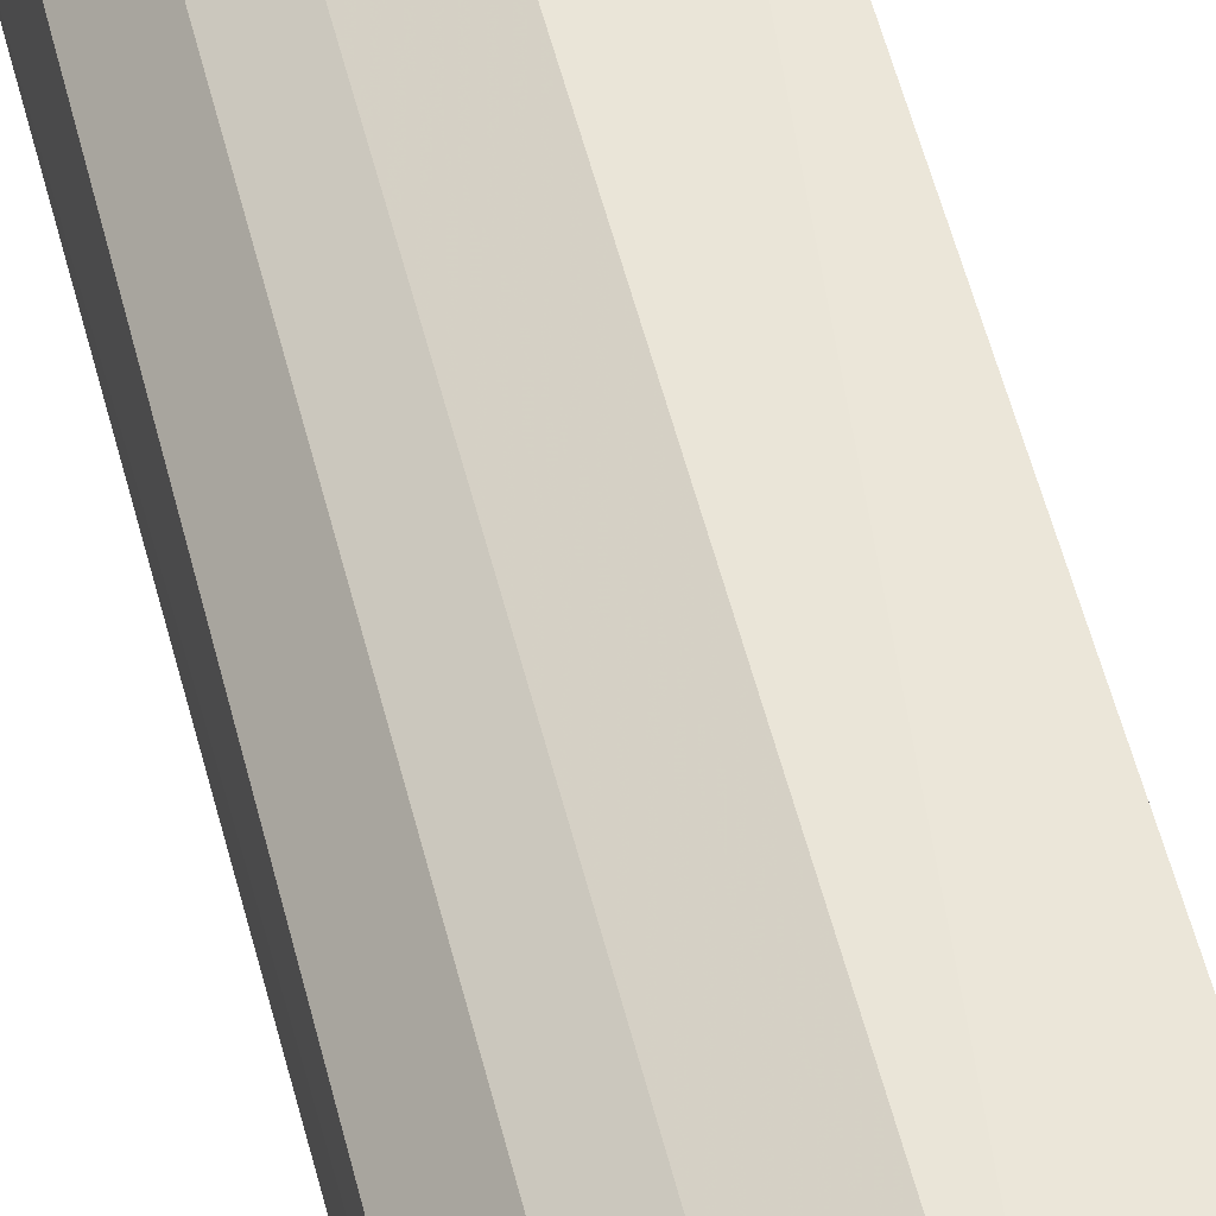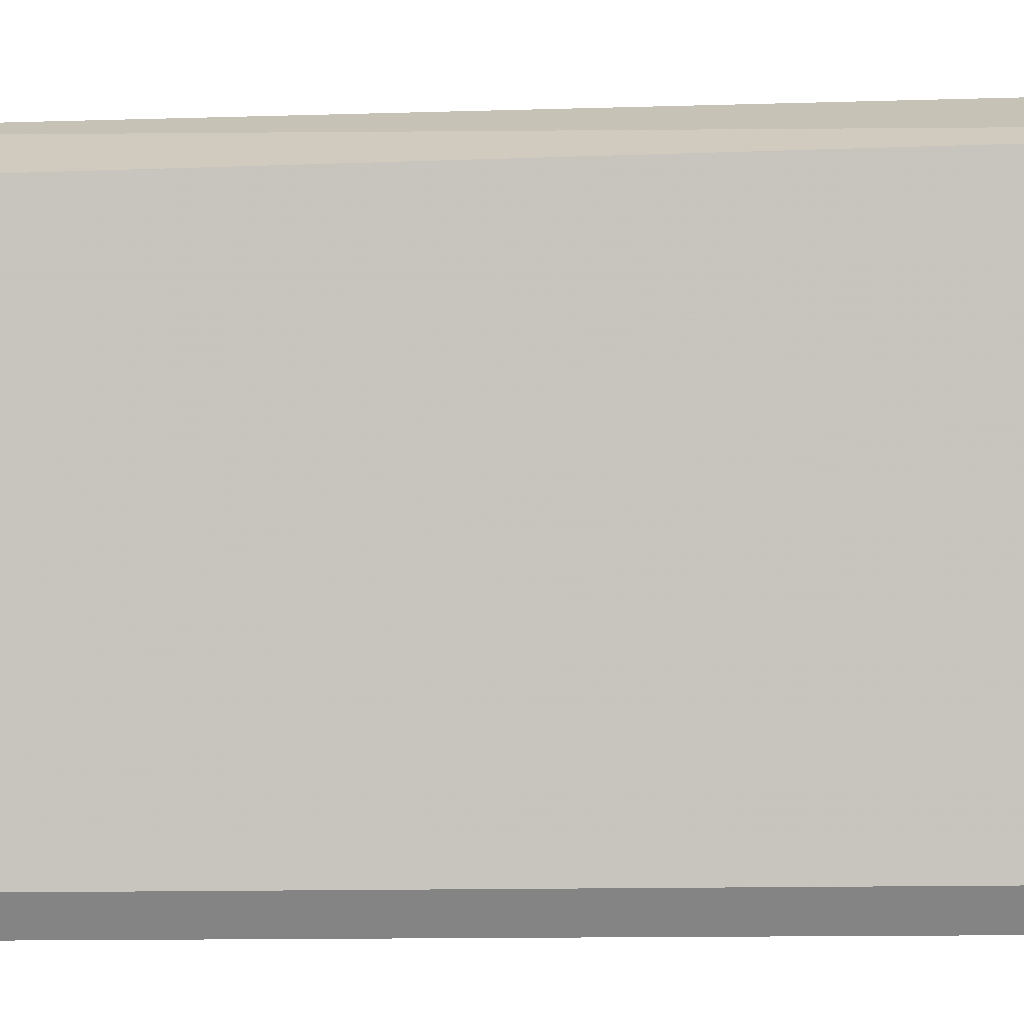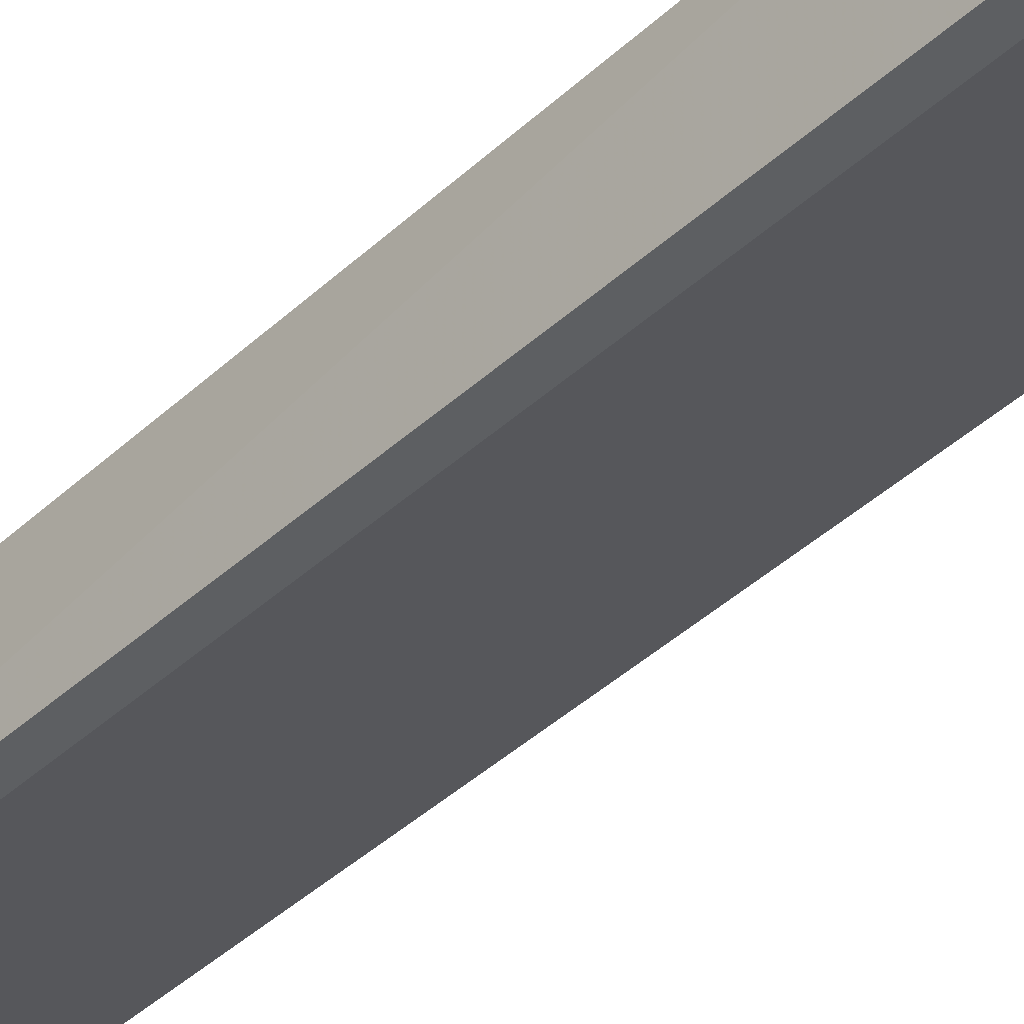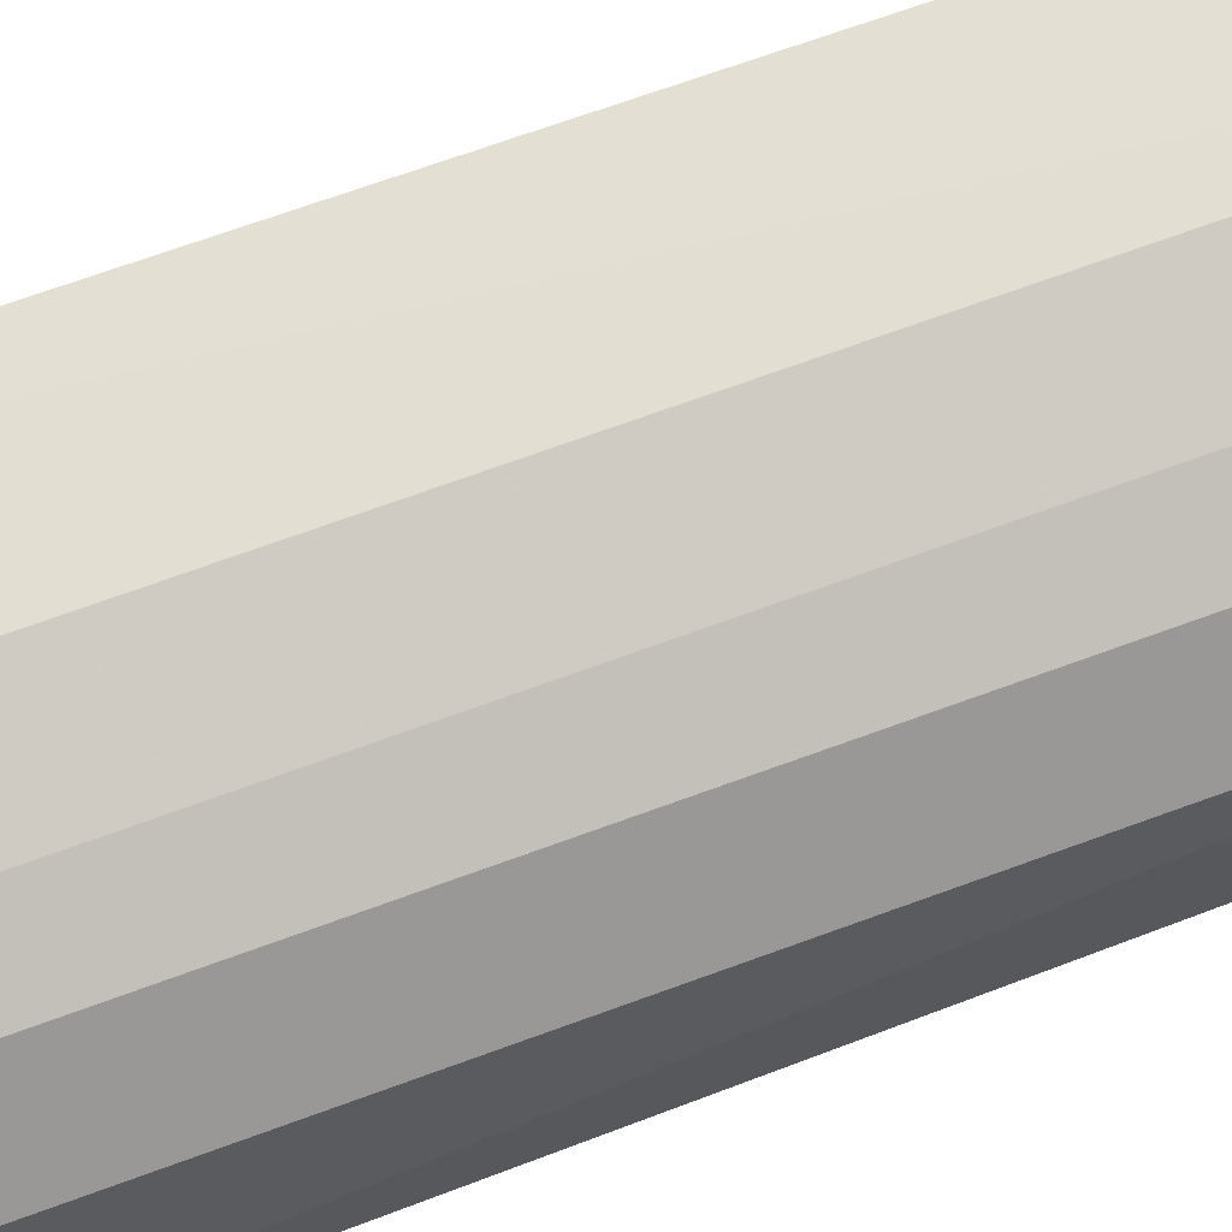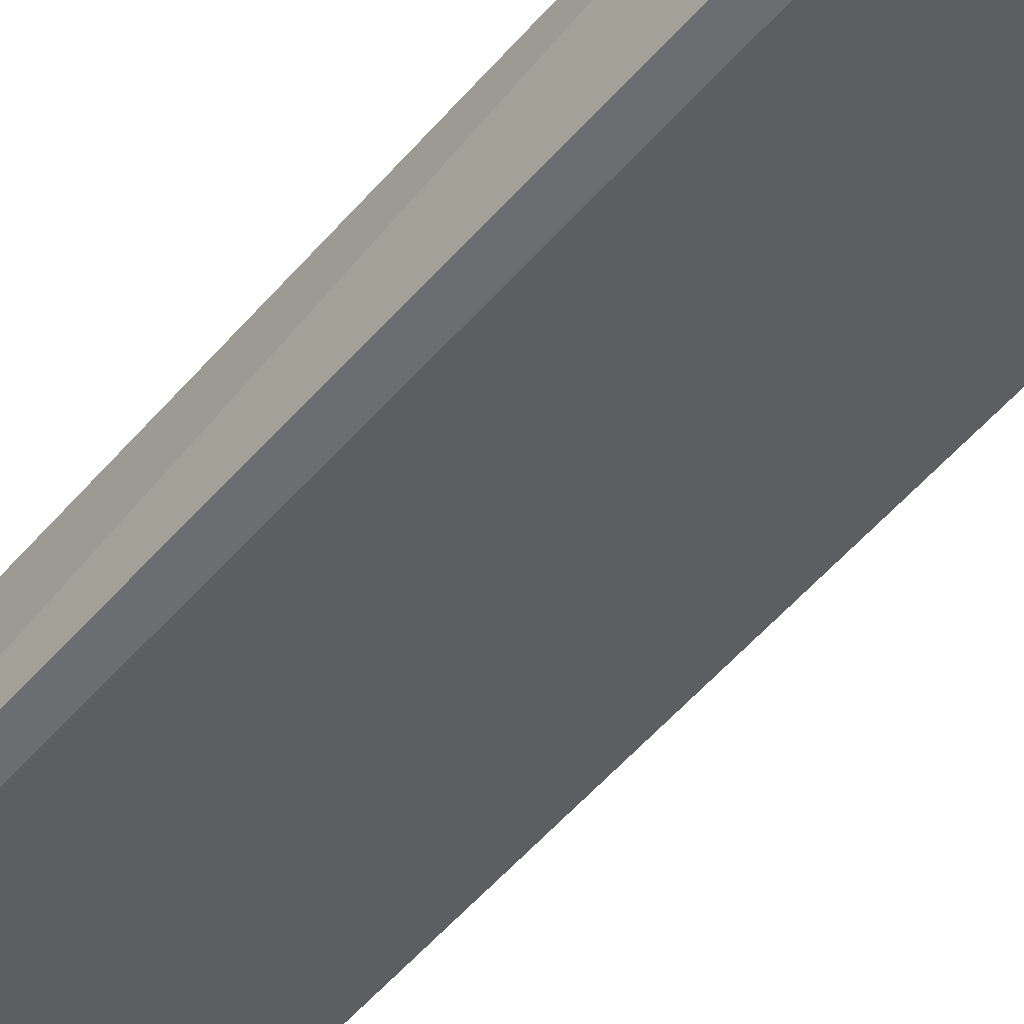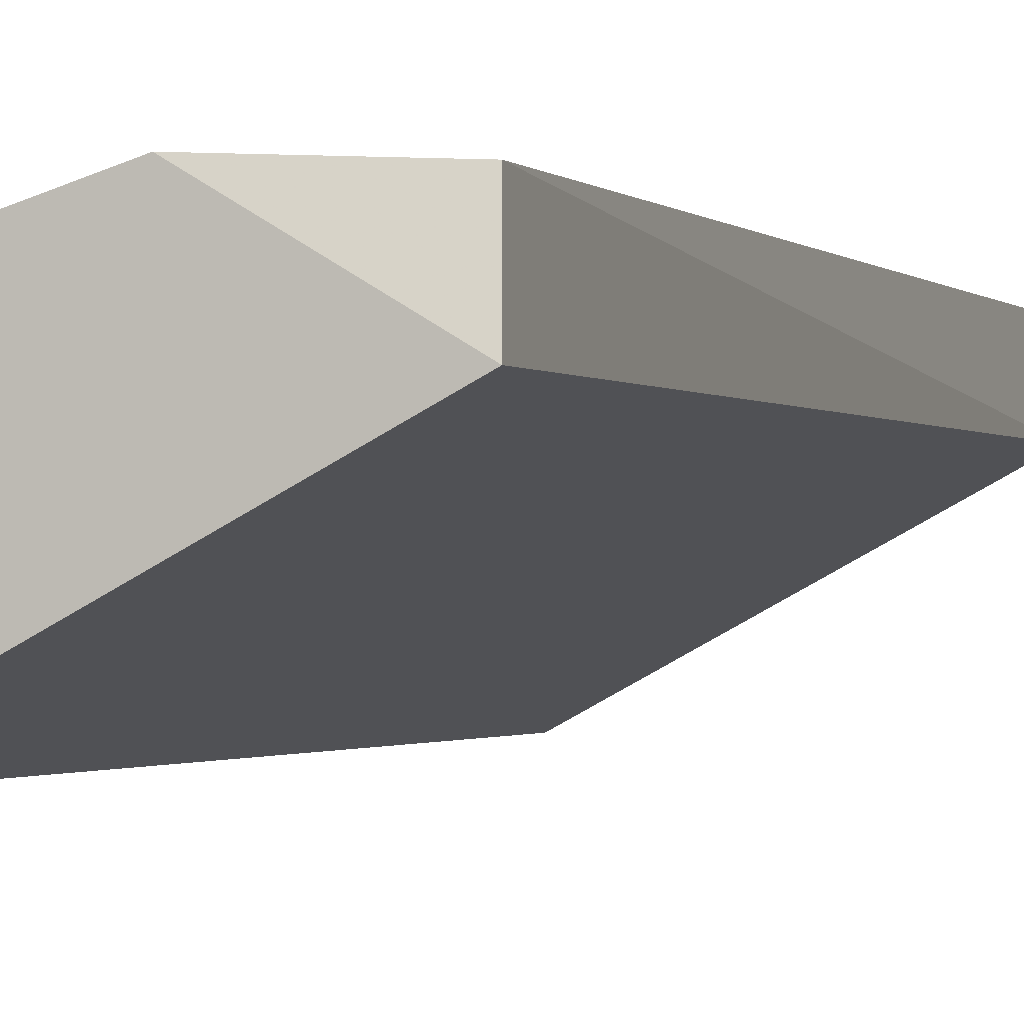
<metadata>
{"format":"obj","ext":"obj","renderer":"f3d","projection":"perspective","resolution":1024,"background":"white","views":[{"elev":59.0,"azim":165.3,"up":"+Z"},{"elev":-61.5,"azim":-88.8,"up":"+Z"},{"elev":-39.3,"azim":139.1,"up":"+Z"},{"elev":68.1,"azim":69.6,"up":"+Z"},{"elev":-53.7,"azim":140.3,"up":"+Z"},{"elev":-0.8,"azim":-164.6,"up":"+Z"}]}
</metadata>
<code>
v 0.02203 0.2736 0.2107
v -0.09297 -0.2175 0.2009
v -0.08792 -0.1994 0.2326
v 0.04889 -0.2175 0.13
v -0.08816 0.2736 0.1997
v 0.03304 0.2736 0.1336
v 0.02203 -0.2003 0.2107
v -0.03306 0.2736 0.2327
v 0.04407 0.2736 0.1886
v -0.08586 0.2654 0.231
v -0.03306 -0.2003 0.2327
v 0.04407 -0.2003 0.1886
v 0.03706 -0.2175 0.13
v 0.04407 0.2736 0.1336
v -1.3e-05 -0.2003 0.2217
v -1.3e-05 0.2736 0.2217
f 8 15 16
f 2 5 6
f 5 1 6
f 2 4 7
f 1 5 8
f 6 1 9
f 1 7 9
f 2 3 10
f 5 2 10
f 8 5 10
f 3 8 10
f 3 2 11
f 8 3 11
f 7 4 12
f 4 9 12
f 9 7 12
f 4 2 13
f 2 6 13
f 6 4 13
f 4 6 14
f 9 4 14
f 6 9 14
f 7 1 15
f 2 7 15
f 11 2 15
f 8 11 15
f 1 8 16
f 15 1 16

</code>
